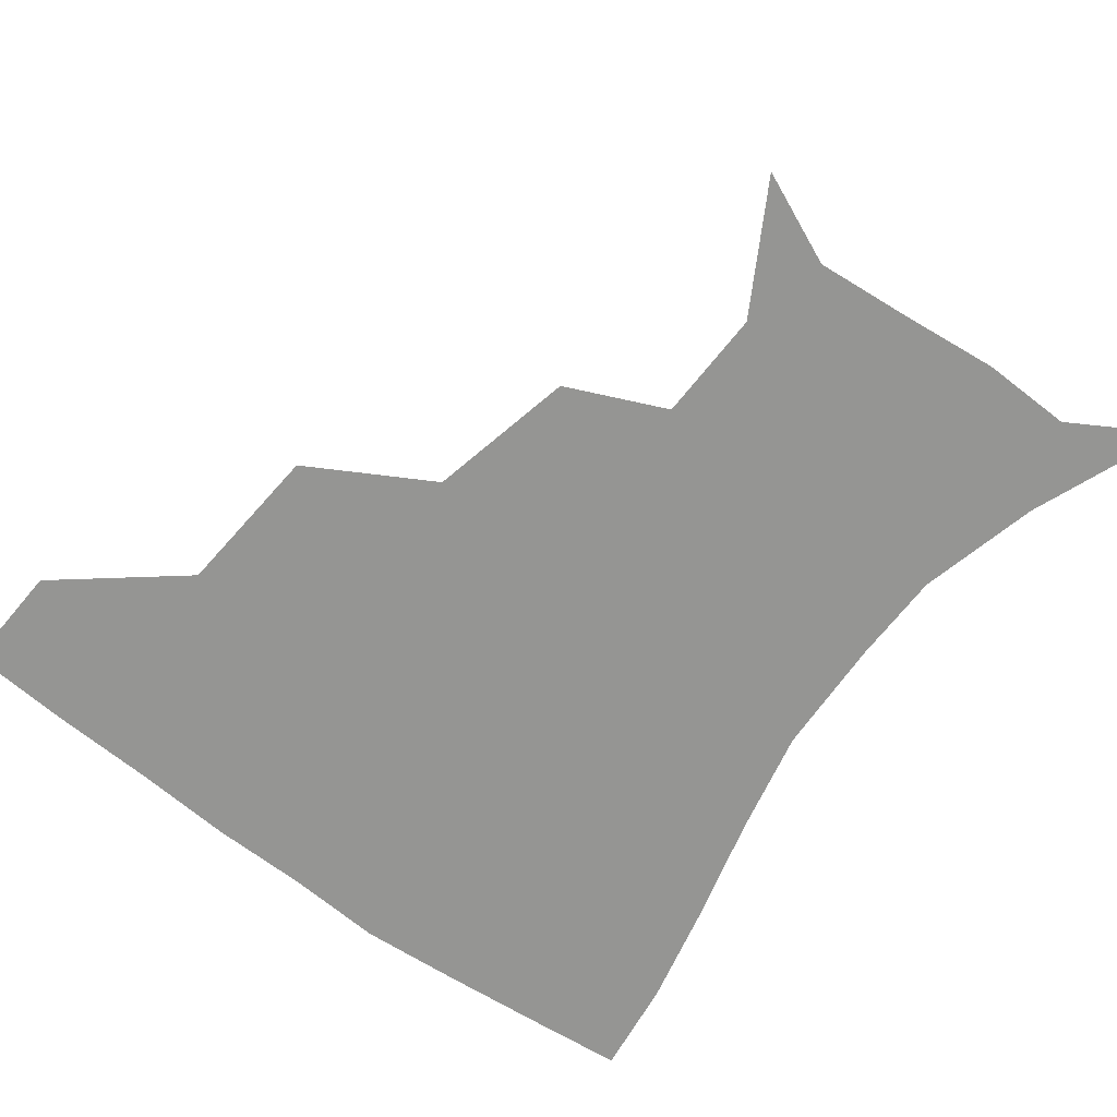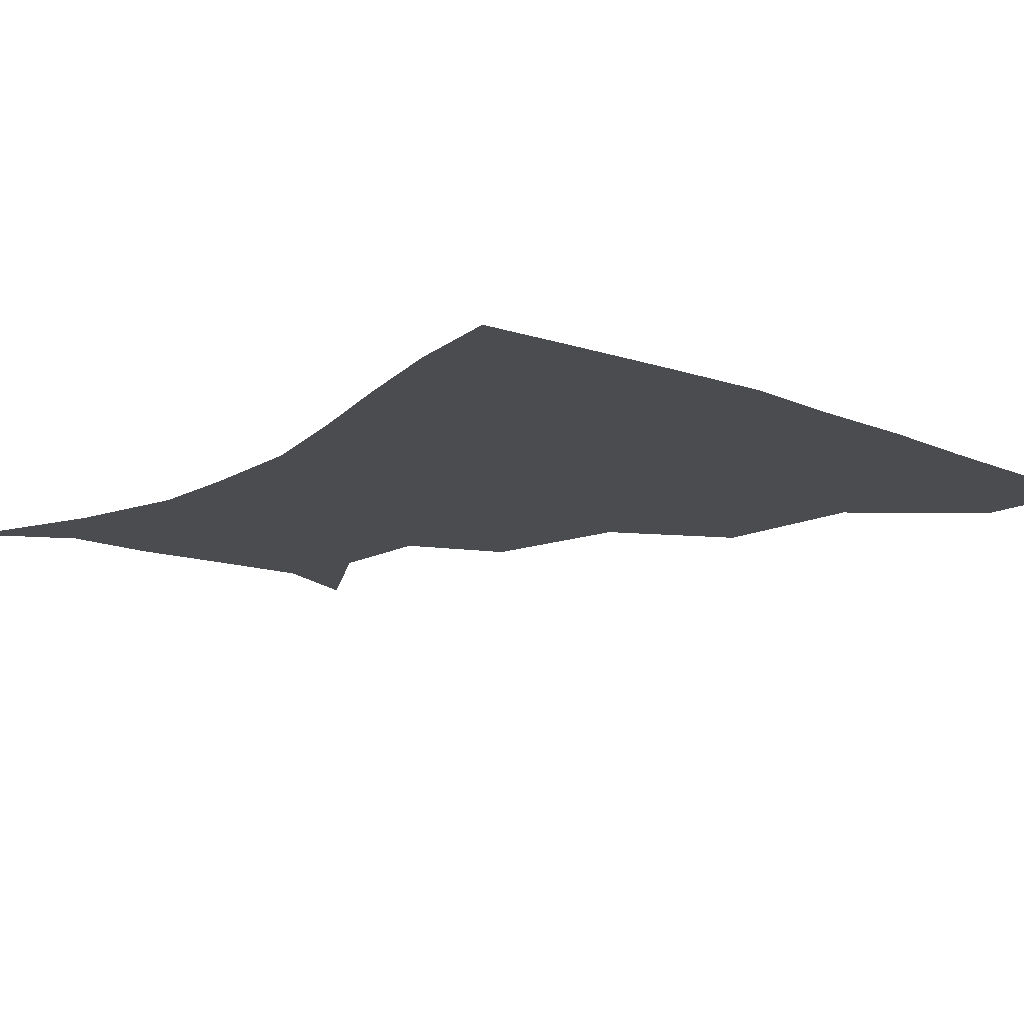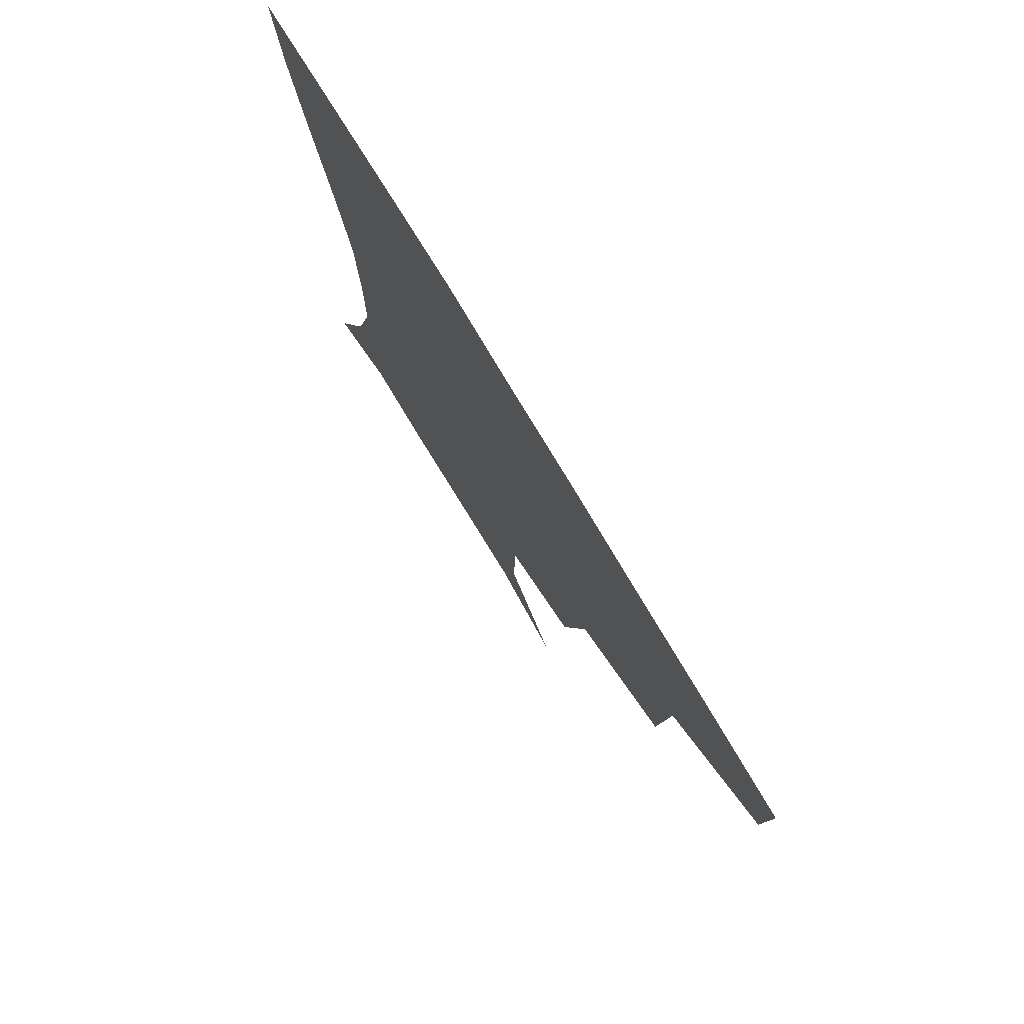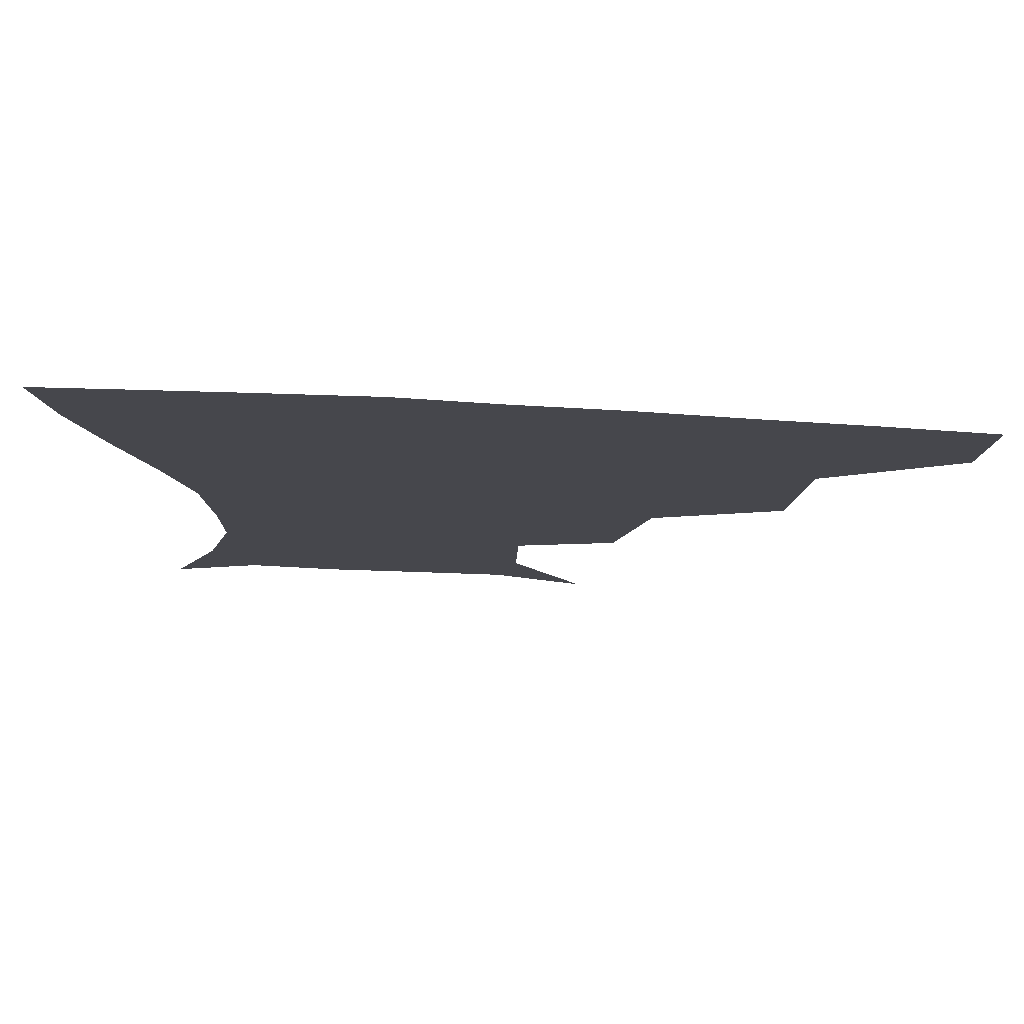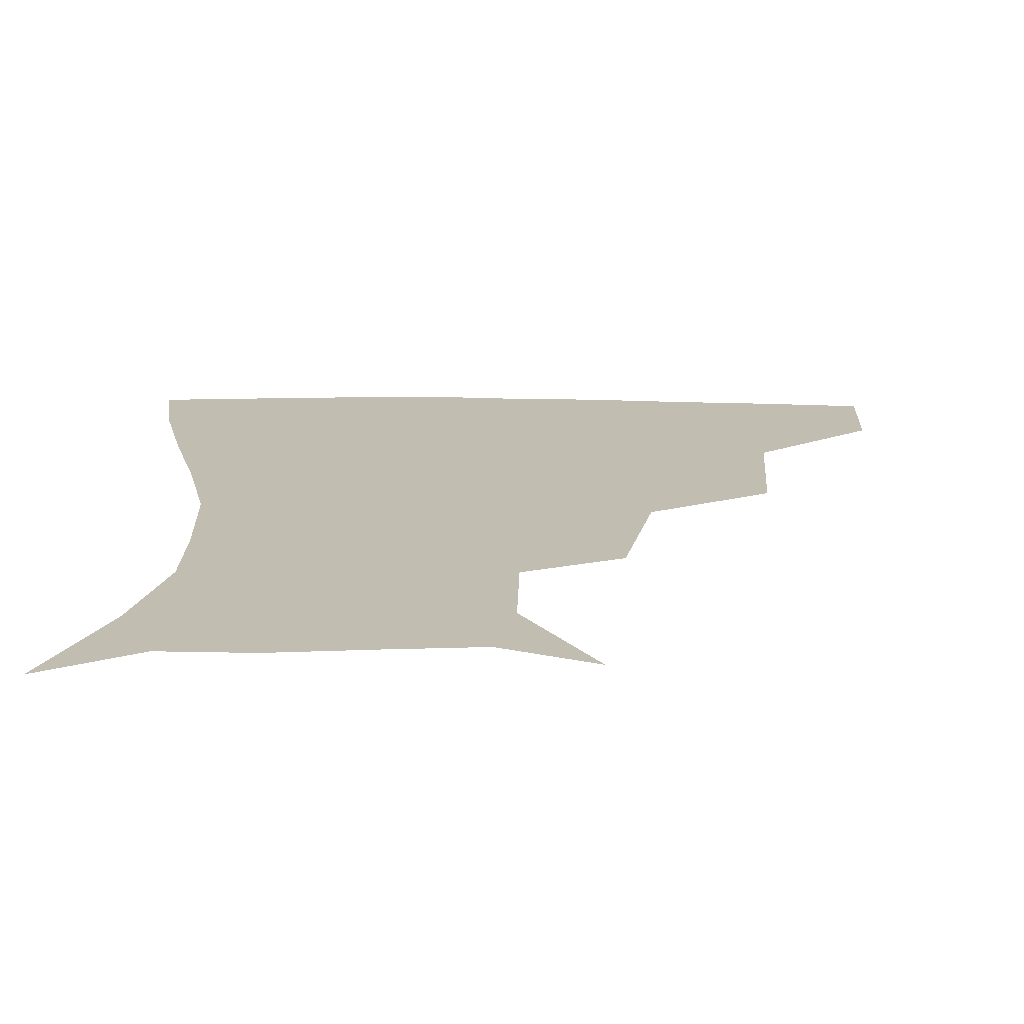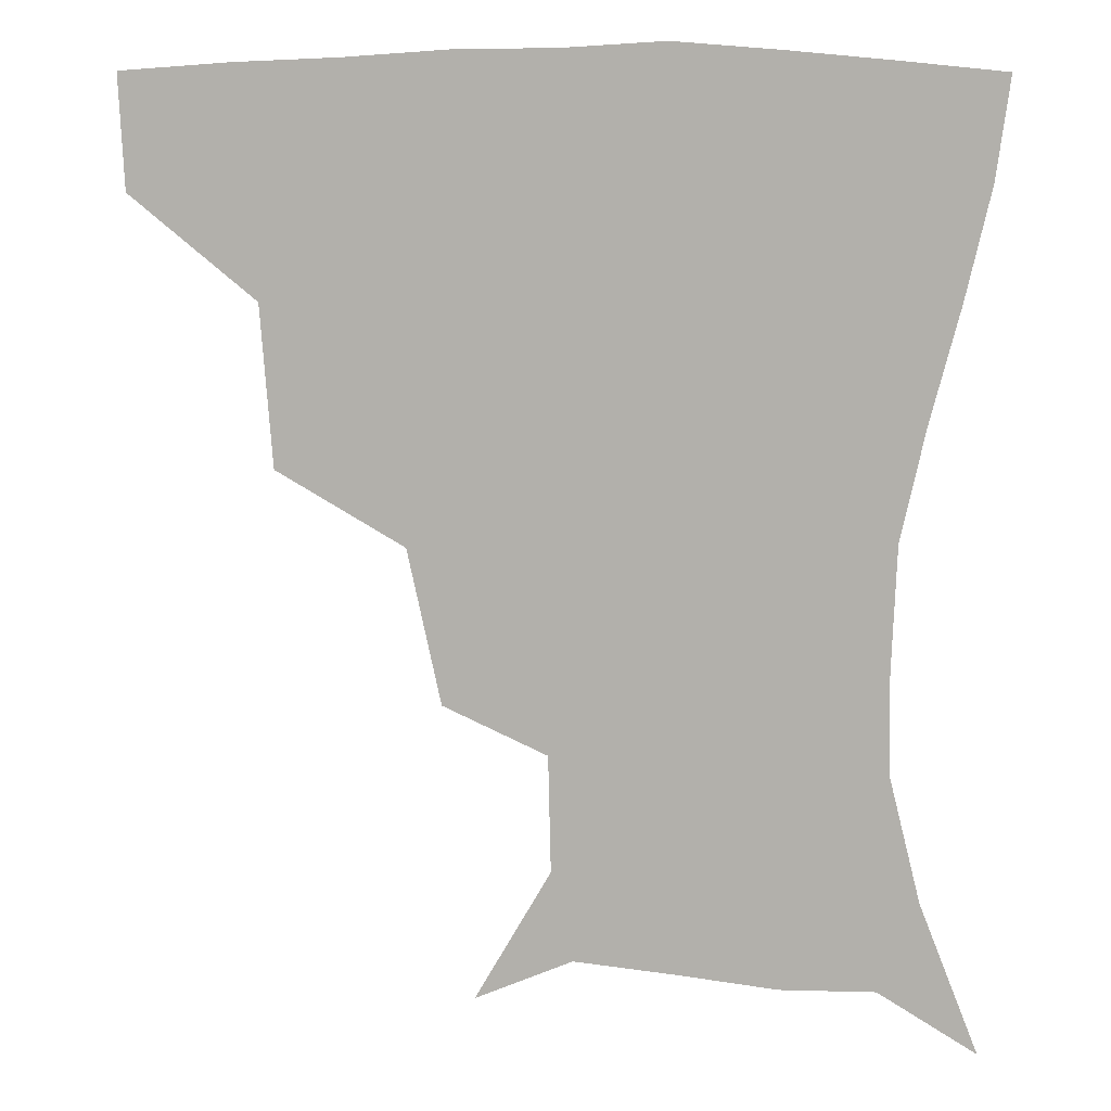
<metadata>
{"format":"obj","ext":"obj","renderer":"f3d","projection":"perspective","resolution":1024,"background":"white","views":[{"elev":-67.3,"azim":-37.1,"up":"+Z"},{"elev":-15.0,"azim":139.7,"up":"+Z"},{"elev":77.5,"azim":-121.1,"up":"+Y"},{"elev":79.1,"azim":-177.1,"up":"+Y"},{"elev":-73.0,"azim":179.4,"up":"+Y"},{"elev":9.8,"azim":6.8,"up":"+Y"}]}
</metadata>
<code>
v 453.5 356.3 0
v 451.9 388.6 0
v 492.9 281.4 0
v 489.5 327.1 0
v 485.7 359.8 0
v 482.8 390.9 0
v 538.9 216.6 0
v 529.3 260.4 0
v 522.5 301.5 0
v 518.9 333.7 0
v 515.7 362.4 0
v 513.2 392.1 0
v 547.6 132.7 0
v 569.1 170.1 0
v 568.4 203.2 0
v 558 236.4 0
v 552.1 274.9 0
v 549.7 309.2 0
v 547.4 336.9 0
v 544.9 364.3 0
v 542.5 394.1 0
v 575.2 144.5 0
v 588.1 181.1 0
v 584.7 214.2 0
v 579.3 248.4 0
v 576.4 281.7 0
v 576.1 312.9 0
v 575.4 338.5 0
v 574.7 364.7 0
v 571.8 394.4 0
v 603.8 141.8 0
v 606.6 180.9 0
v 602.8 220.5 0
v 600.8 253.5 0
v 600.7 284.3 0
v 601.5 312.9 0
v 602.7 339.2 0
v 602.9 365.1 0
v 600 396.1 0
v 632.5 138.6 0
v 625.3 184.9 0
v 621.4 221.9 0
v 621.5 252.9 0
v 623.5 283.6 0
v 626.4 312.1 0
v 629 338.1 0
v 631.4 364.4 0
v 630.1 393.7 0
v 659.3 139.1 0
v 645.3 181.4 0
v 640.2 216.2 0
v 641.1 245.4 0
v 644.1 276.5 0
v 649.1 308 0
v 654.5 335.9 0
v 658.7 363.1 0
v 660.3 390.8 0
v 687.1 122.4 0
v 670.4 164.8 0
v 661.5 200.8 0
v 661.1 228.8 0
v 662.6 264 0
v 669.5 295.8 0
v 677.9 328.3 0
v 685.1 359.5 0
v 688.9 387.9 0
v 721 391 0
f 4 5 1
f 1 5 2
f 5 6 2
f 8 9 3
f 3 9 4
f 9 10 4
f 4 10 5
f 10 11 5
f 5 11 6
f 11 12 6
f 15 16 7
f 7 16 8
f 16 17 8
f 8 17 9
f 17 18 9
f 9 18 10
f 18 19 10
f 10 19 11
f 19 20 11
f 11 20 12
f 20 21 12
f 13 22 14
f 22 23 14
f 14 23 15
f 23 24 15
f 15 24 16
f 24 25 16
f 16 25 17
f 25 26 17
f 17 26 18
f 26 27 18
f 18 27 19
f 27 28 19
f 19 28 20
f 28 29 20
f 20 29 21
f 29 30 21
f 22 31 23
f 31 32 23
f 23 32 24
f 32 33 24
f 24 33 25
f 33 34 25
f 25 34 26
f 34 35 26
f 26 35 27
f 35 36 27
f 27 36 28
f 36 37 28
f 28 37 29
f 37 38 29
f 29 38 30
f 38 39 30
f 31 40 32
f 40 41 32
f 32 41 33
f 41 42 33
f 33 42 34
f 42 43 34
f 34 43 35
f 43 44 35
f 35 44 36
f 44 45 36
f 36 45 37
f 45 46 37
f 37 46 38
f 46 47 38
f 38 47 39
f 47 48 39
f 40 49 41
f 49 50 41
f 41 50 42
f 50 51 42
f 42 51 43
f 51 52 43
f 43 52 44
f 52 53 44
f 44 53 45
f 53 54 45
f 45 54 46
f 54 55 46
f 46 55 47
f 55 56 47
f 47 56 48
f 56 57 48
f 49 58 50
f 58 59 50
f 50 59 51
f 59 60 51
f 51 60 52
f 60 61 52
f 52 61 53
f 61 62 53
f 53 62 54
f 62 63 54
f 54 63 55
f 63 64 55
f 55 64 56
f 64 65 56
f 56 65 57
f 65 66 57

</code>
